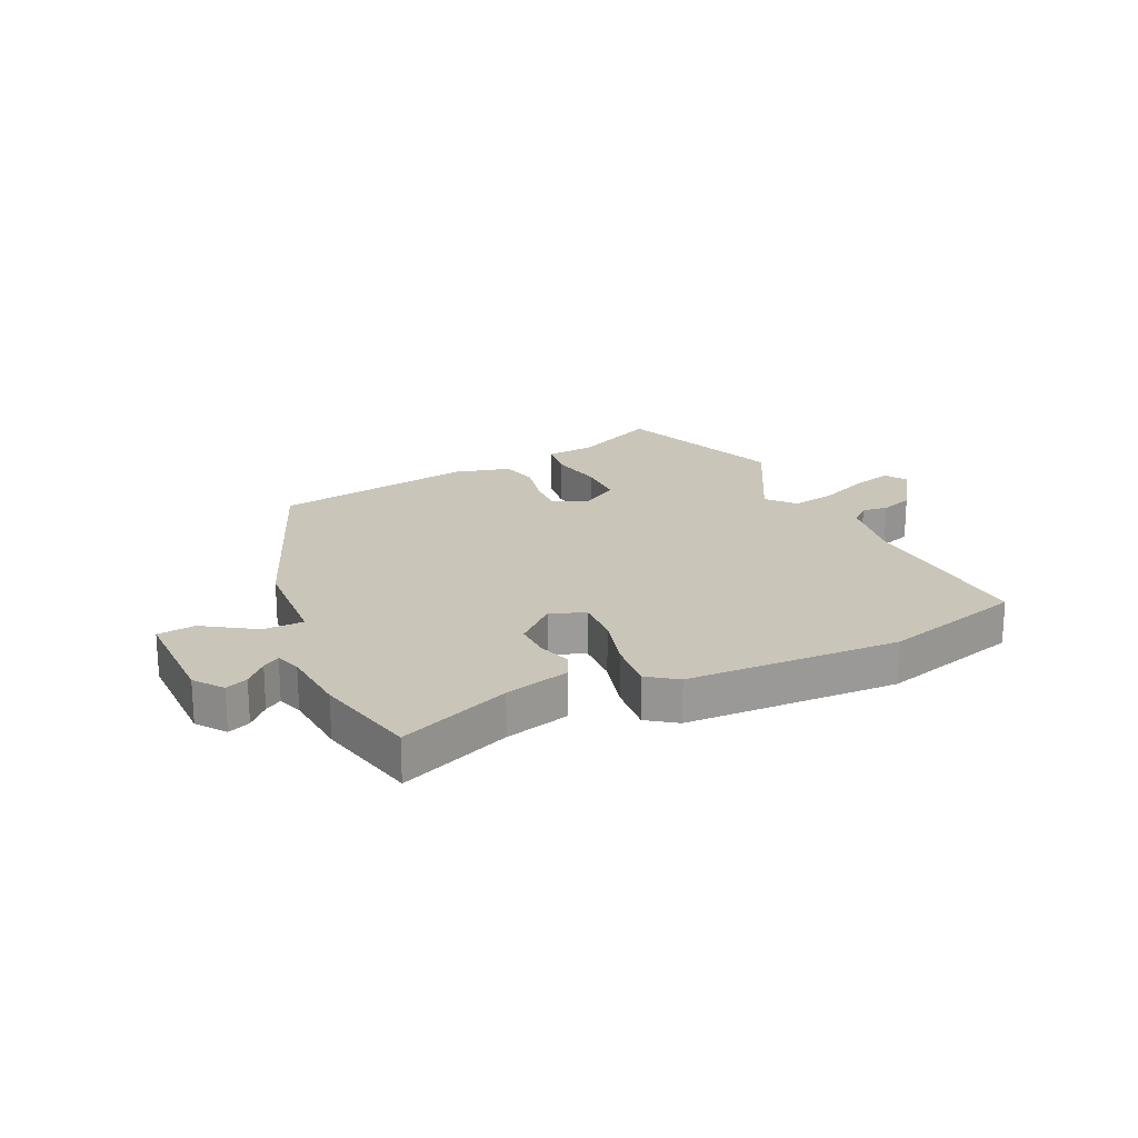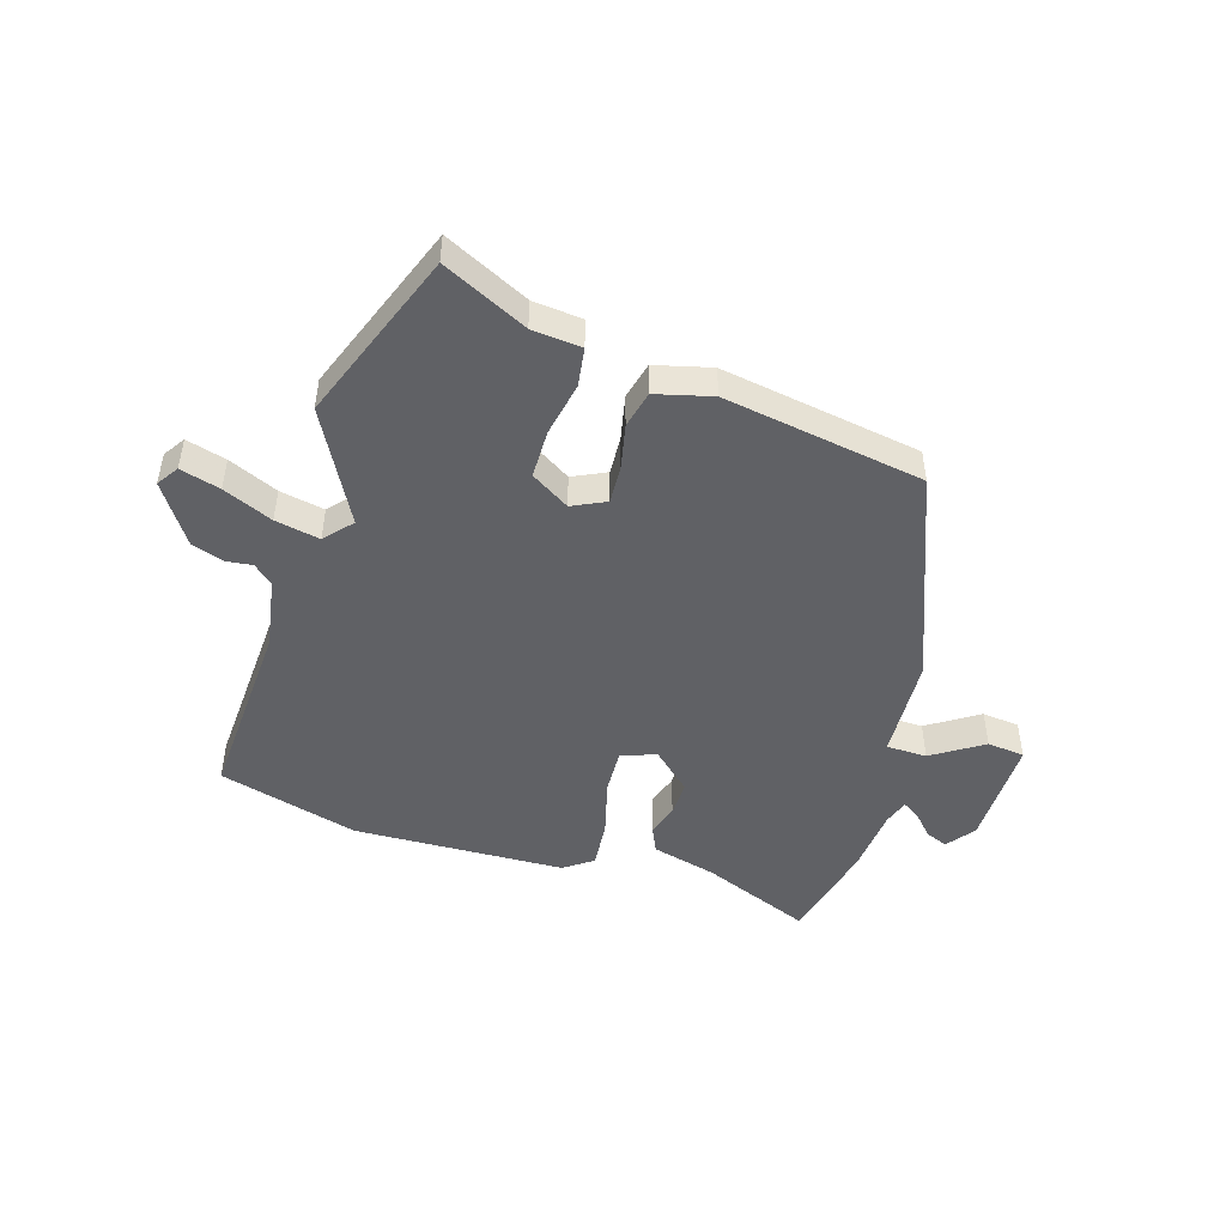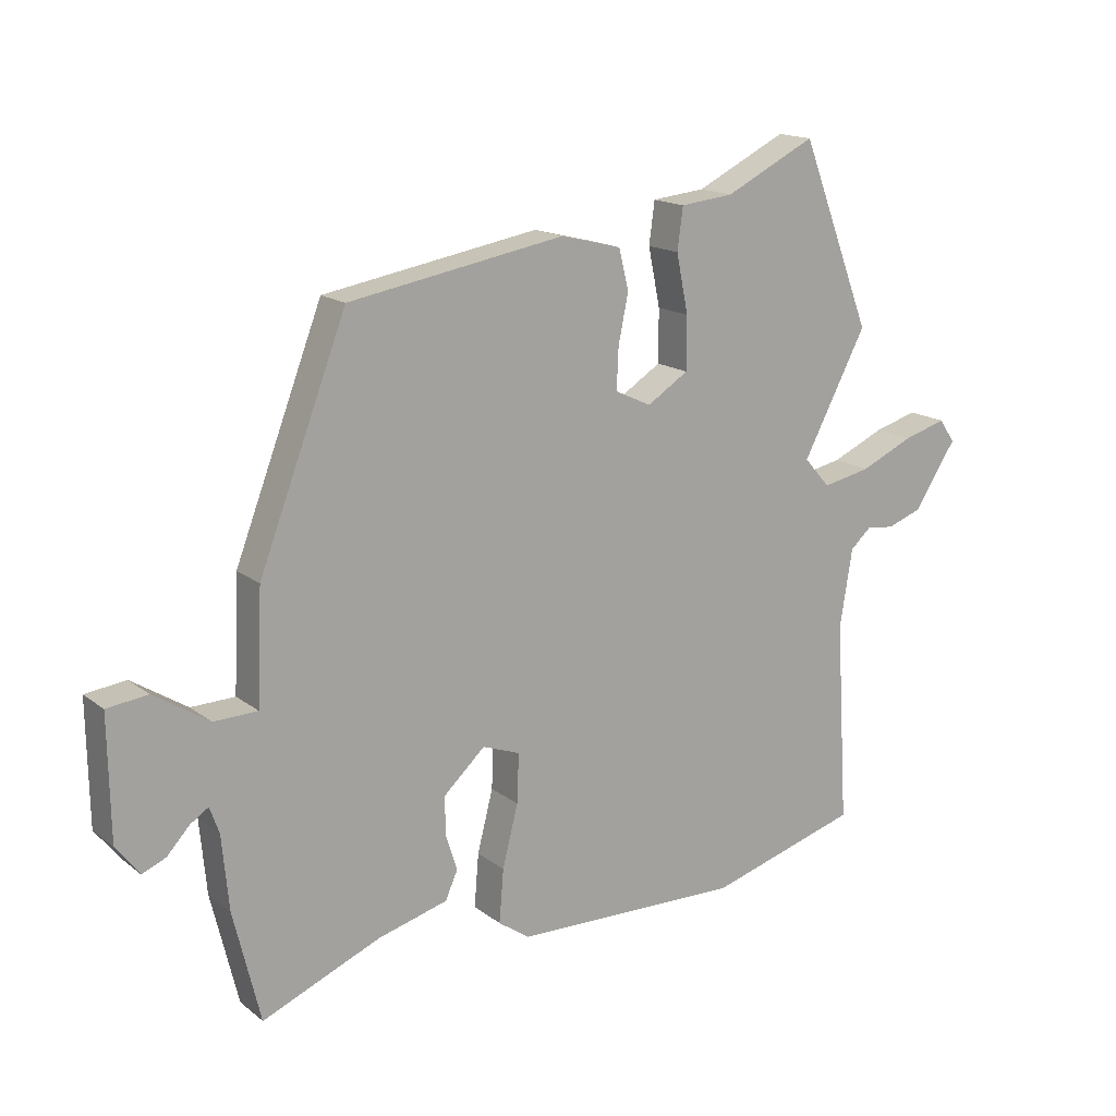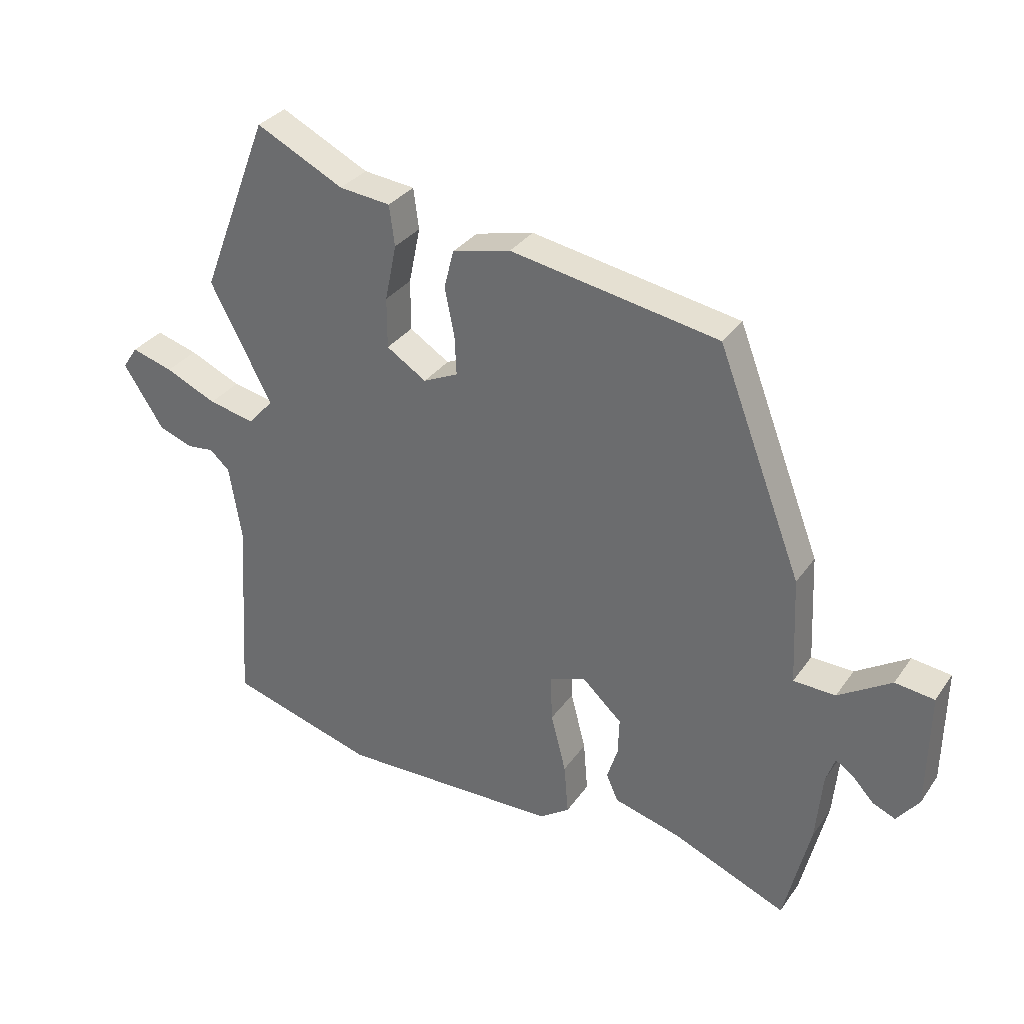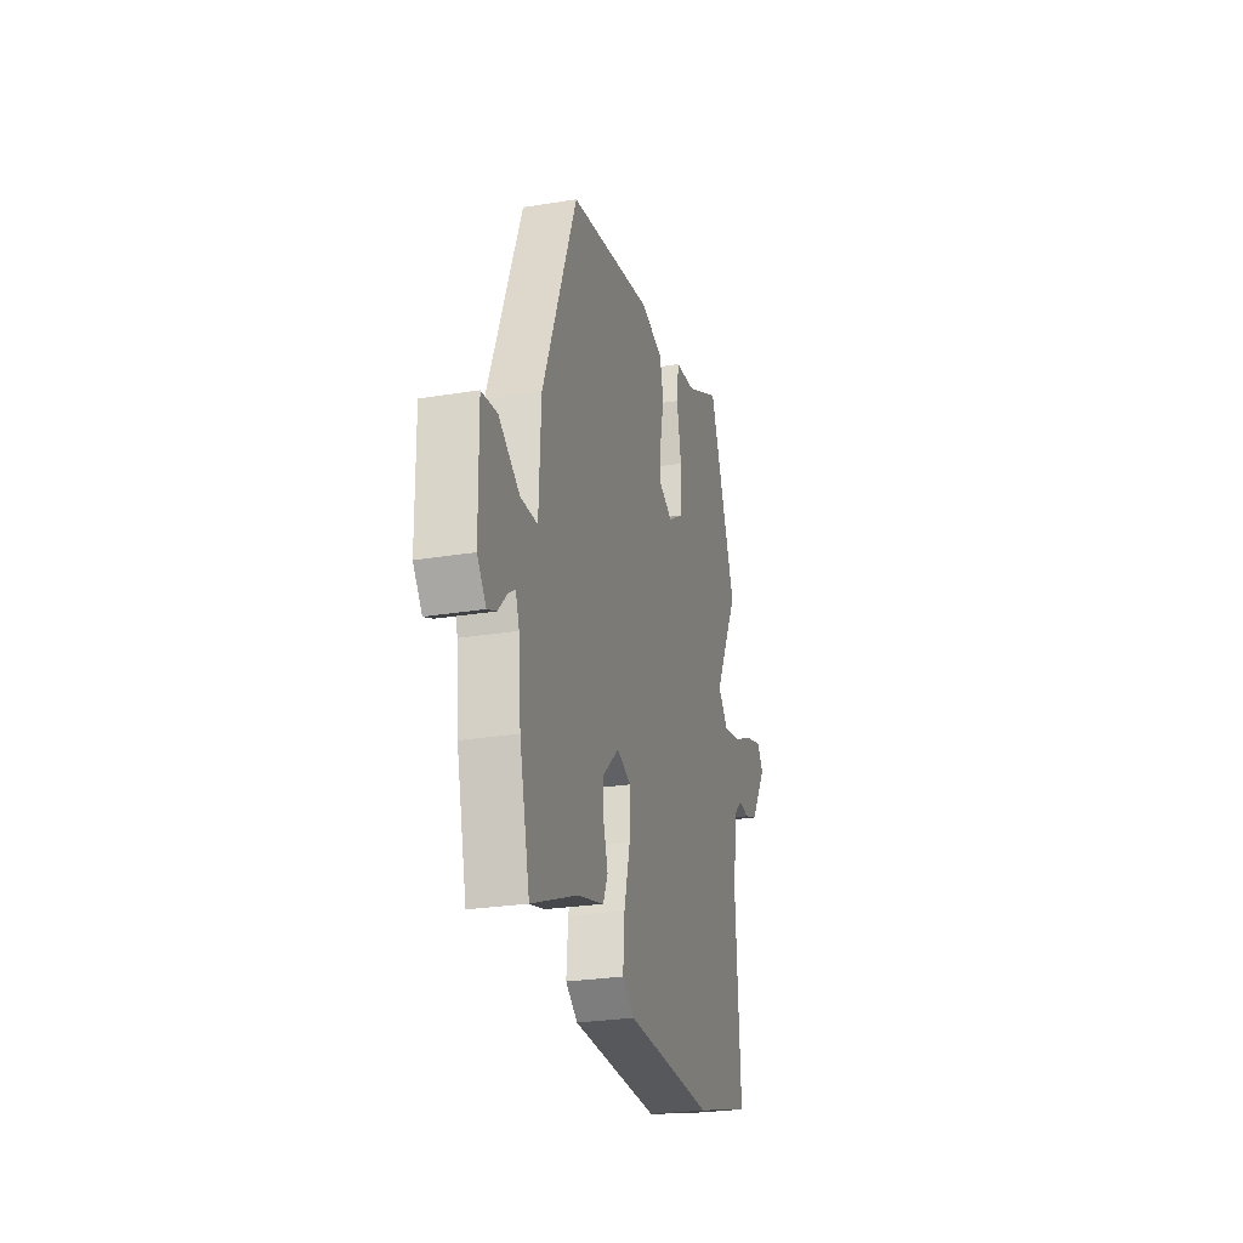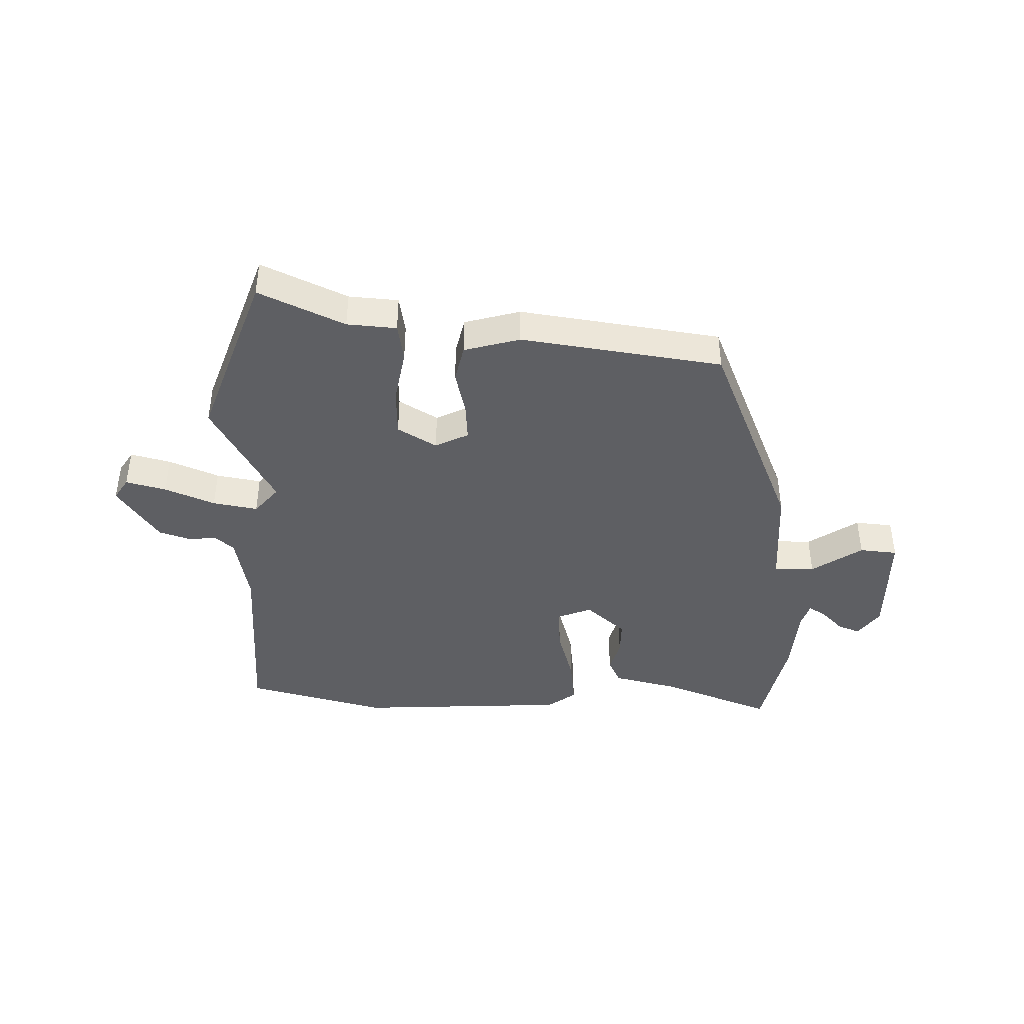
<metadata>
{"format":"obj","ext":"obj","renderer":"f3d","projection":"perspective","resolution":1024,"background":"white","views":[{"elev":20.6,"azim":155.5,"up":"+Y"},{"elev":-47.6,"azim":-16.6,"up":"+Y"},{"elev":16.0,"azim":146.5,"up":"+Z"},{"elev":32.3,"azim":29.3,"up":"+Z"},{"elev":-26.4,"azim":104.6,"up":"+Z"},{"elev":-41.8,"azim":0.2,"up":"+Y"}]}
</metadata>
<code>
v 0.327 0.07 0.445
v 0.467 0.07 0.08
v 0.475 0.07 -0.099
v 0.545 0.07 -0.101
v 0.633 0.07 -0.045
v 0.698 0.07 -0.053
v 0.695 0.07 -0.247
v 0.658 0.07 -0.295
v 0.62 0.07 -0.279
v 0.584 0.07 -0.24
v 0.555 0.07 -0.221
v 0.54 0.07 -0.264
v 0.529 0.07 -0.381
v 0.486 0.07 -0.558
v 0.296 0.07 -0.479
v 0.185 0.07 -0.449
v 0.165 0.07 -0.404
v 0.183 0.07 -0.348
v 0.185 0.07 -0.286
v 0.118 0.07 -0.224
v 0.058 0.07 -0.246
v 0.061 0.07 -0.324
v 0.086 0.07 -0.422
v 0.093 0.07 -0.507
v 0.043 0.07 -0.542
v -0.323 0.07 -0.551
v -0.565 0.07 -0.481
v -0.545 0.07 -0.158
v -0.565 0.07 -0.034
v -0.598 0.07 -0.004
v -0.643 0.07 -0.009
v -0.699 0.07 0.011
v -0.766 0.07 0.114
v -0.741 0.07 0.151
v -0.672 0.07 0.131
v -0.587 0.07 0.093
v -0.51 0.07 0.077
v -0.468 0.07 0.124
v -0.57 0.07 0.318
v -0.456 0.07 0.613
v -0.311 0.07 0.541
v -0.226 0.07 0.532
v -0.217 0.07 0.465
v -0.236 0.07 0.372
v -0.236 0.07 0.288
v -0.17 0.07 0.246
v -0.112 0.07 0.273
v -0.115 0.07 0.339
v -0.131 0.07 0.417
v -0.115 0.07 0.481
v -0.018 0.07 0.505
v 0.327 0 0.445
v 0.467 0 0.08
v 0.475 0 -0.099
v 0.545 0 -0.101
v 0.633 0 -0.045
v 0.698 0 -0.053
v 0.695 0 -0.247
v 0.658 0 -0.295
v 0.62 0 -0.279
v 0.584 0 -0.24
v 0.555 0 -0.221
v 0.54 0 -0.264
v 0.529 0 -0.381
v 0.486 0 -0.558
v 0.296 0 -0.479
v 0.185 0 -0.449
v 0.165 0 -0.404
v 0.183 0 -0.348
v 0.185 0 -0.286
v 0.118 0 -0.224
v 0.058 0 -0.246
v 0.061 0 -0.324
v 0.086 0 -0.422
v 0.093 0 -0.507
v 0.043 0 -0.542
v -0.323 0 -0.551
v -0.565 0 -0.481
v -0.545 0 -0.158
v -0.565 0 -0.034
v -0.598 0 -0.004
v -0.643 0 -0.009
v -0.699 0 0.011
v -0.766 0 0.114
v -0.741 0 0.151
v -0.672 0 0.131
v -0.587 0 0.093
v -0.51 0 0.077
v -0.468 0 0.124
v -0.57 0 0.318
v -0.456 0 0.613
v -0.311 0 0.541
v -0.226 0 0.532
v -0.217 0 0.465
v -0.236 0 0.372
v -0.236 0 0.288
v -0.17 0 0.246
v -0.112 0 0.273
v -0.115 0 0.339
v -0.131 0 0.417
v -0.115 0 0.481
v -0.018 0 0.505
f 48 49 50 51
f 47 48 51 1
f 46 47 1 2
f 41 42 43 44
f 41 44 45
f 38 39 40 41
f 38 41 45
f 37 38 45 46
f 33 34 35 36
f 33 36 37
f 30 31 32 33
f 30 33 37
f 29 30 37 46
f 25 26 27 28
f 22 23 24 25
f 21 22 25 28
f 20 21 28 29
f 15 16 17 18
f 15 18 19
f 12 13 14 15
f 11 12 15 19
f 7 8 9 10
f 7 10 11
f 4 5 6 7
f 3 4 7 11
f 29 46 2 3
f 20 29 3 11
f 11 19 20
f 102 101 100 99
f 52 102 99 98
f 53 52 98 97
f 95 94 93 92
f 96 95 92
f 92 91 90 89
f 96 92 89
f 97 96 89 88
f 87 86 85 84
f 88 87 84
f 84 83 82 81
f 88 84 81
f 97 88 81 80
f 79 78 77 76
f 76 75 74 73
f 79 76 73 72
f 80 79 72 71
f 69 68 67 66
f 70 69 66
f 66 65 64 63
f 70 66 63 62
f 61 60 59 58
f 62 61 58
f 58 57 56 55
f 62 58 55 54
f 54 53 97 80
f 62 54 80 71
f 71 70 62
f 1 52 53 2
f 2 53 54 3
f 3 54 55 4
f 4 55 56 5
f 5 56 57 6
f 6 57 58 7
f 7 58 59 8
f 8 59 60 9
f 9 60 61 10
f 10 61 62 11
f 11 62 63 12
f 12 63 64 13
f 13 64 65 14
f 14 65 66 15
f 15 66 67 16
f 16 67 68 17
f 17 68 69 18
f 18 69 70 19
f 19 70 71 20
f 20 71 72 21
f 21 72 73 22
f 22 73 74 23
f 23 74 75 24
f 24 75 76 25
f 25 76 77 26
f 26 77 78 27
f 27 78 79 28
f 28 79 80 29
f 29 80 81 30
f 30 81 82 31
f 31 82 83 32
f 32 83 84 33
f 33 84 85 34
f 34 85 86 35
f 35 86 87 36
f 36 87 88 37
f 37 88 89 38
f 38 89 90 39
f 39 90 91 40
f 40 91 92 41
f 41 92 93 42
f 42 93 94 43
f 43 94 95 44
f 44 95 96 45
f 45 96 97 46
f 46 97 98 47
f 47 98 99 48
f 48 99 100 49
f 49 100 101 50
f 50 101 102 51
f 51 102 52 1

</code>
